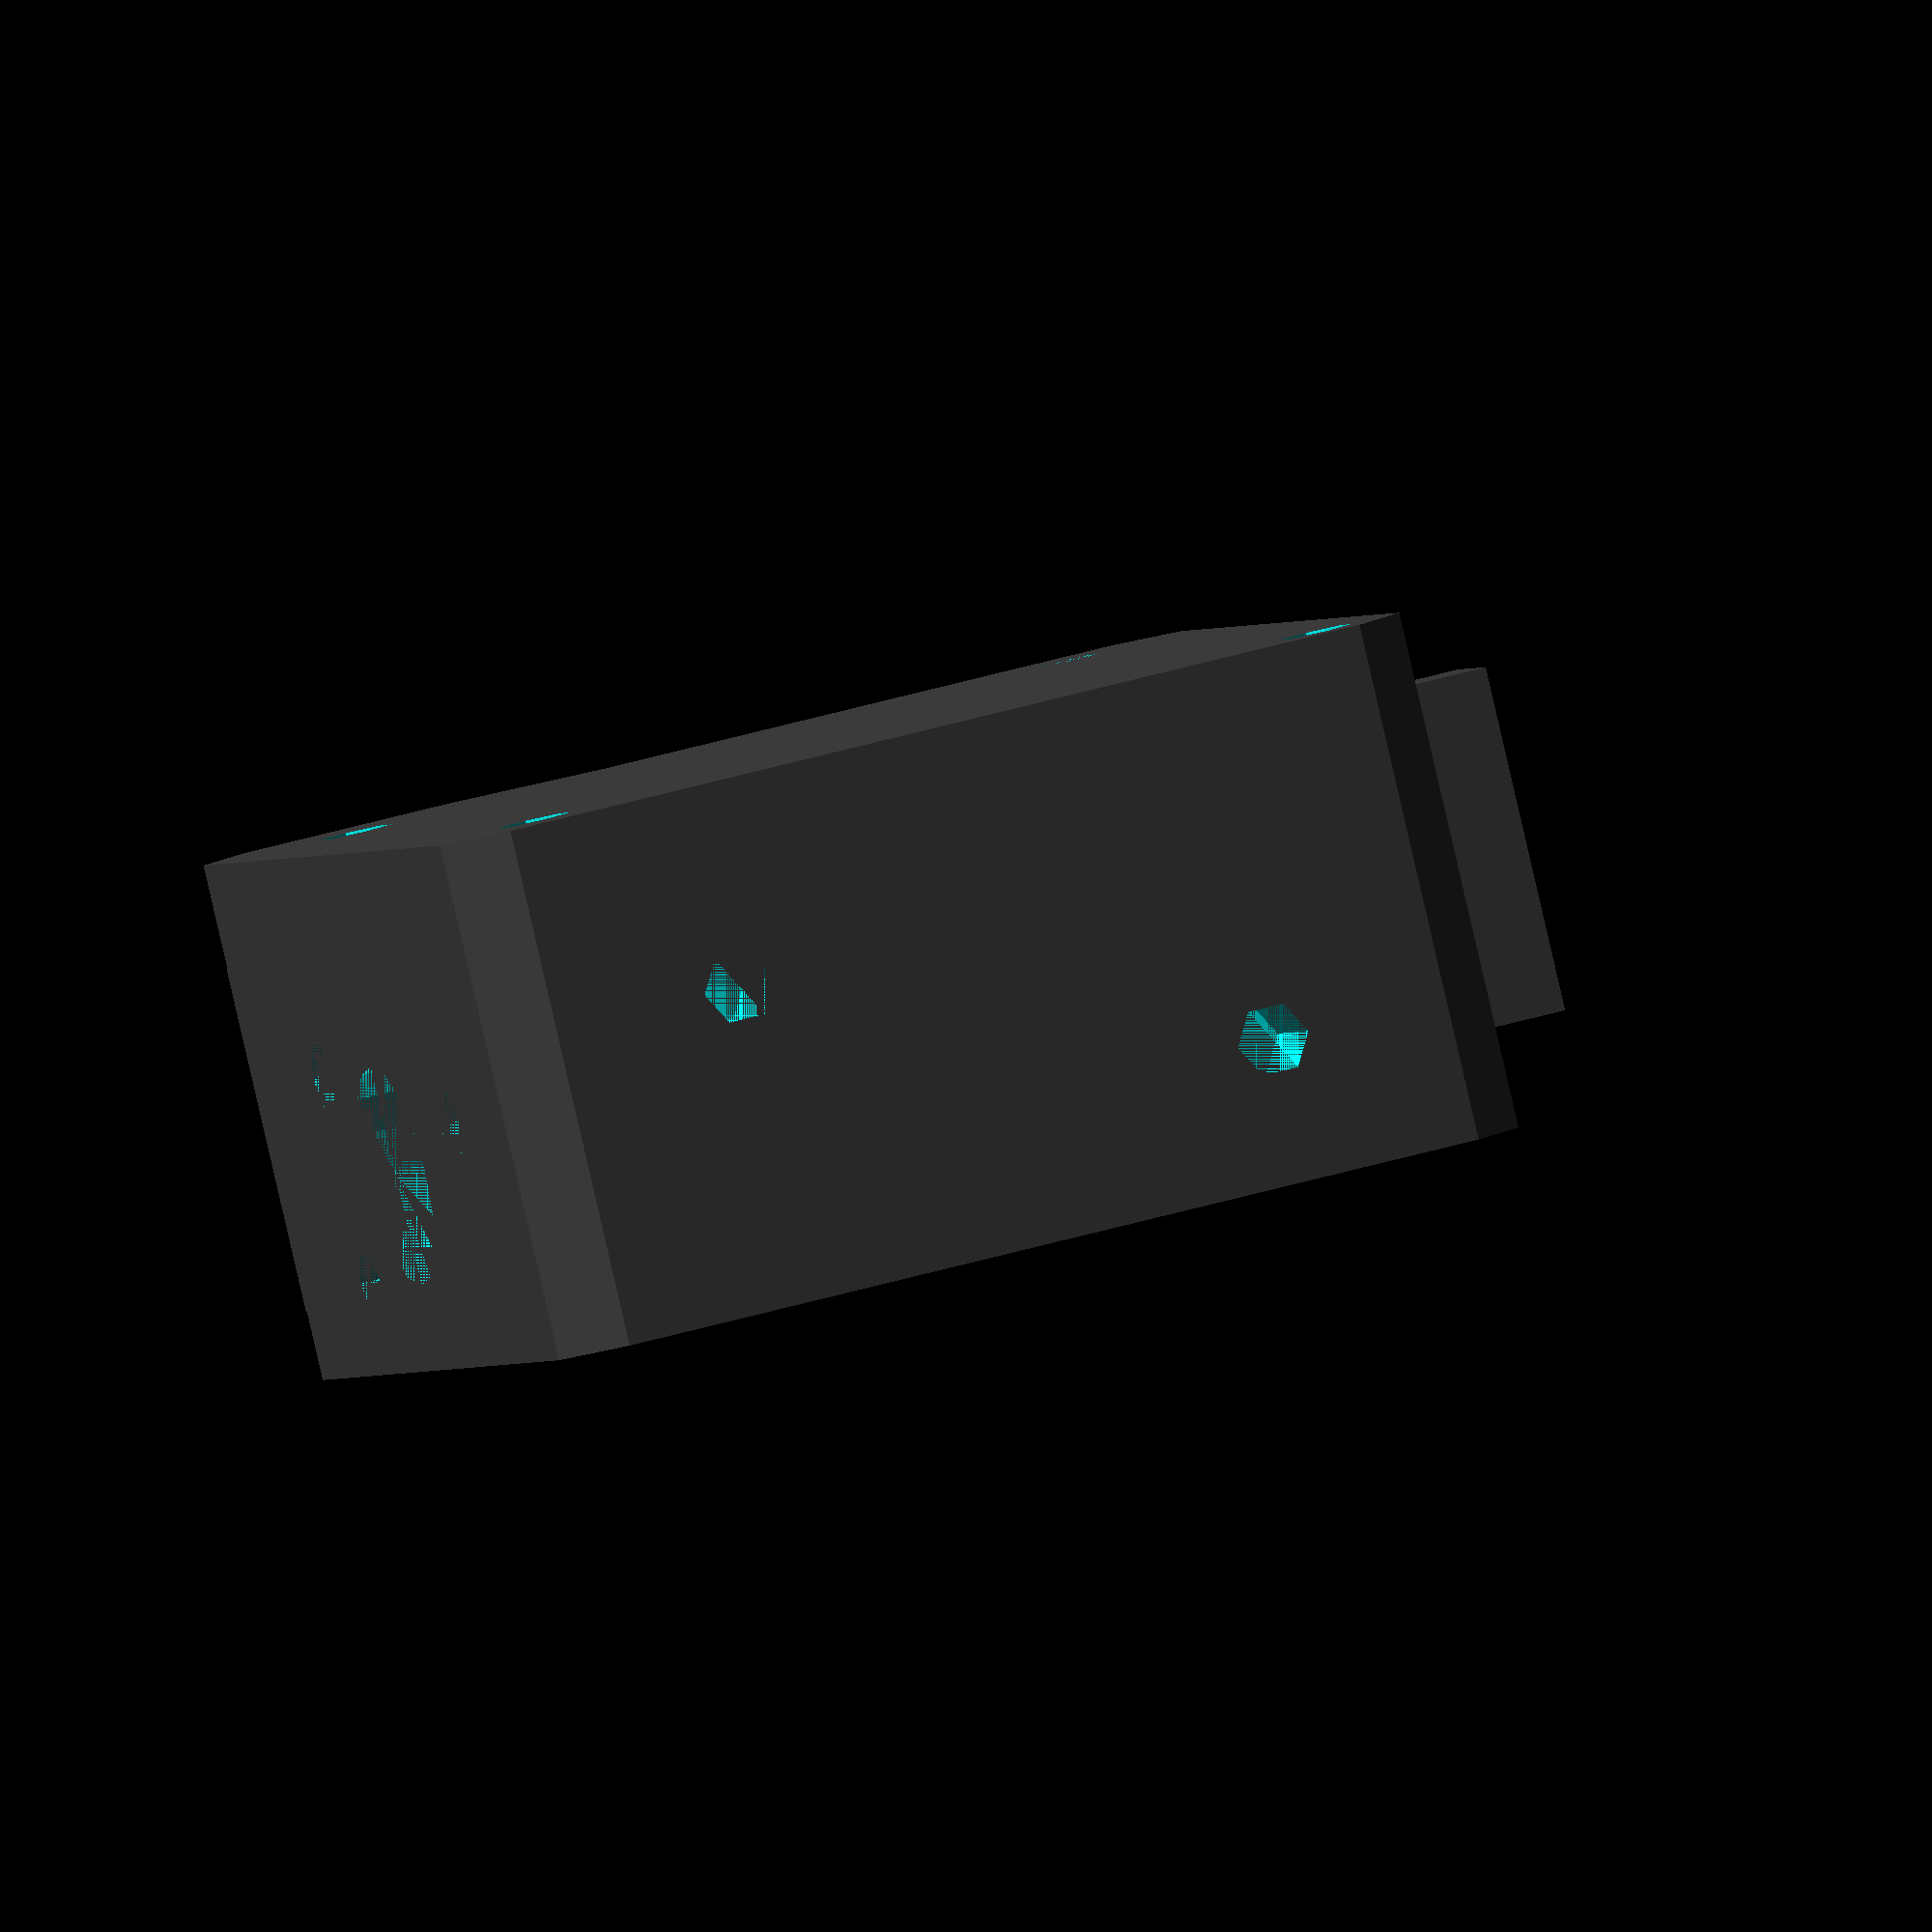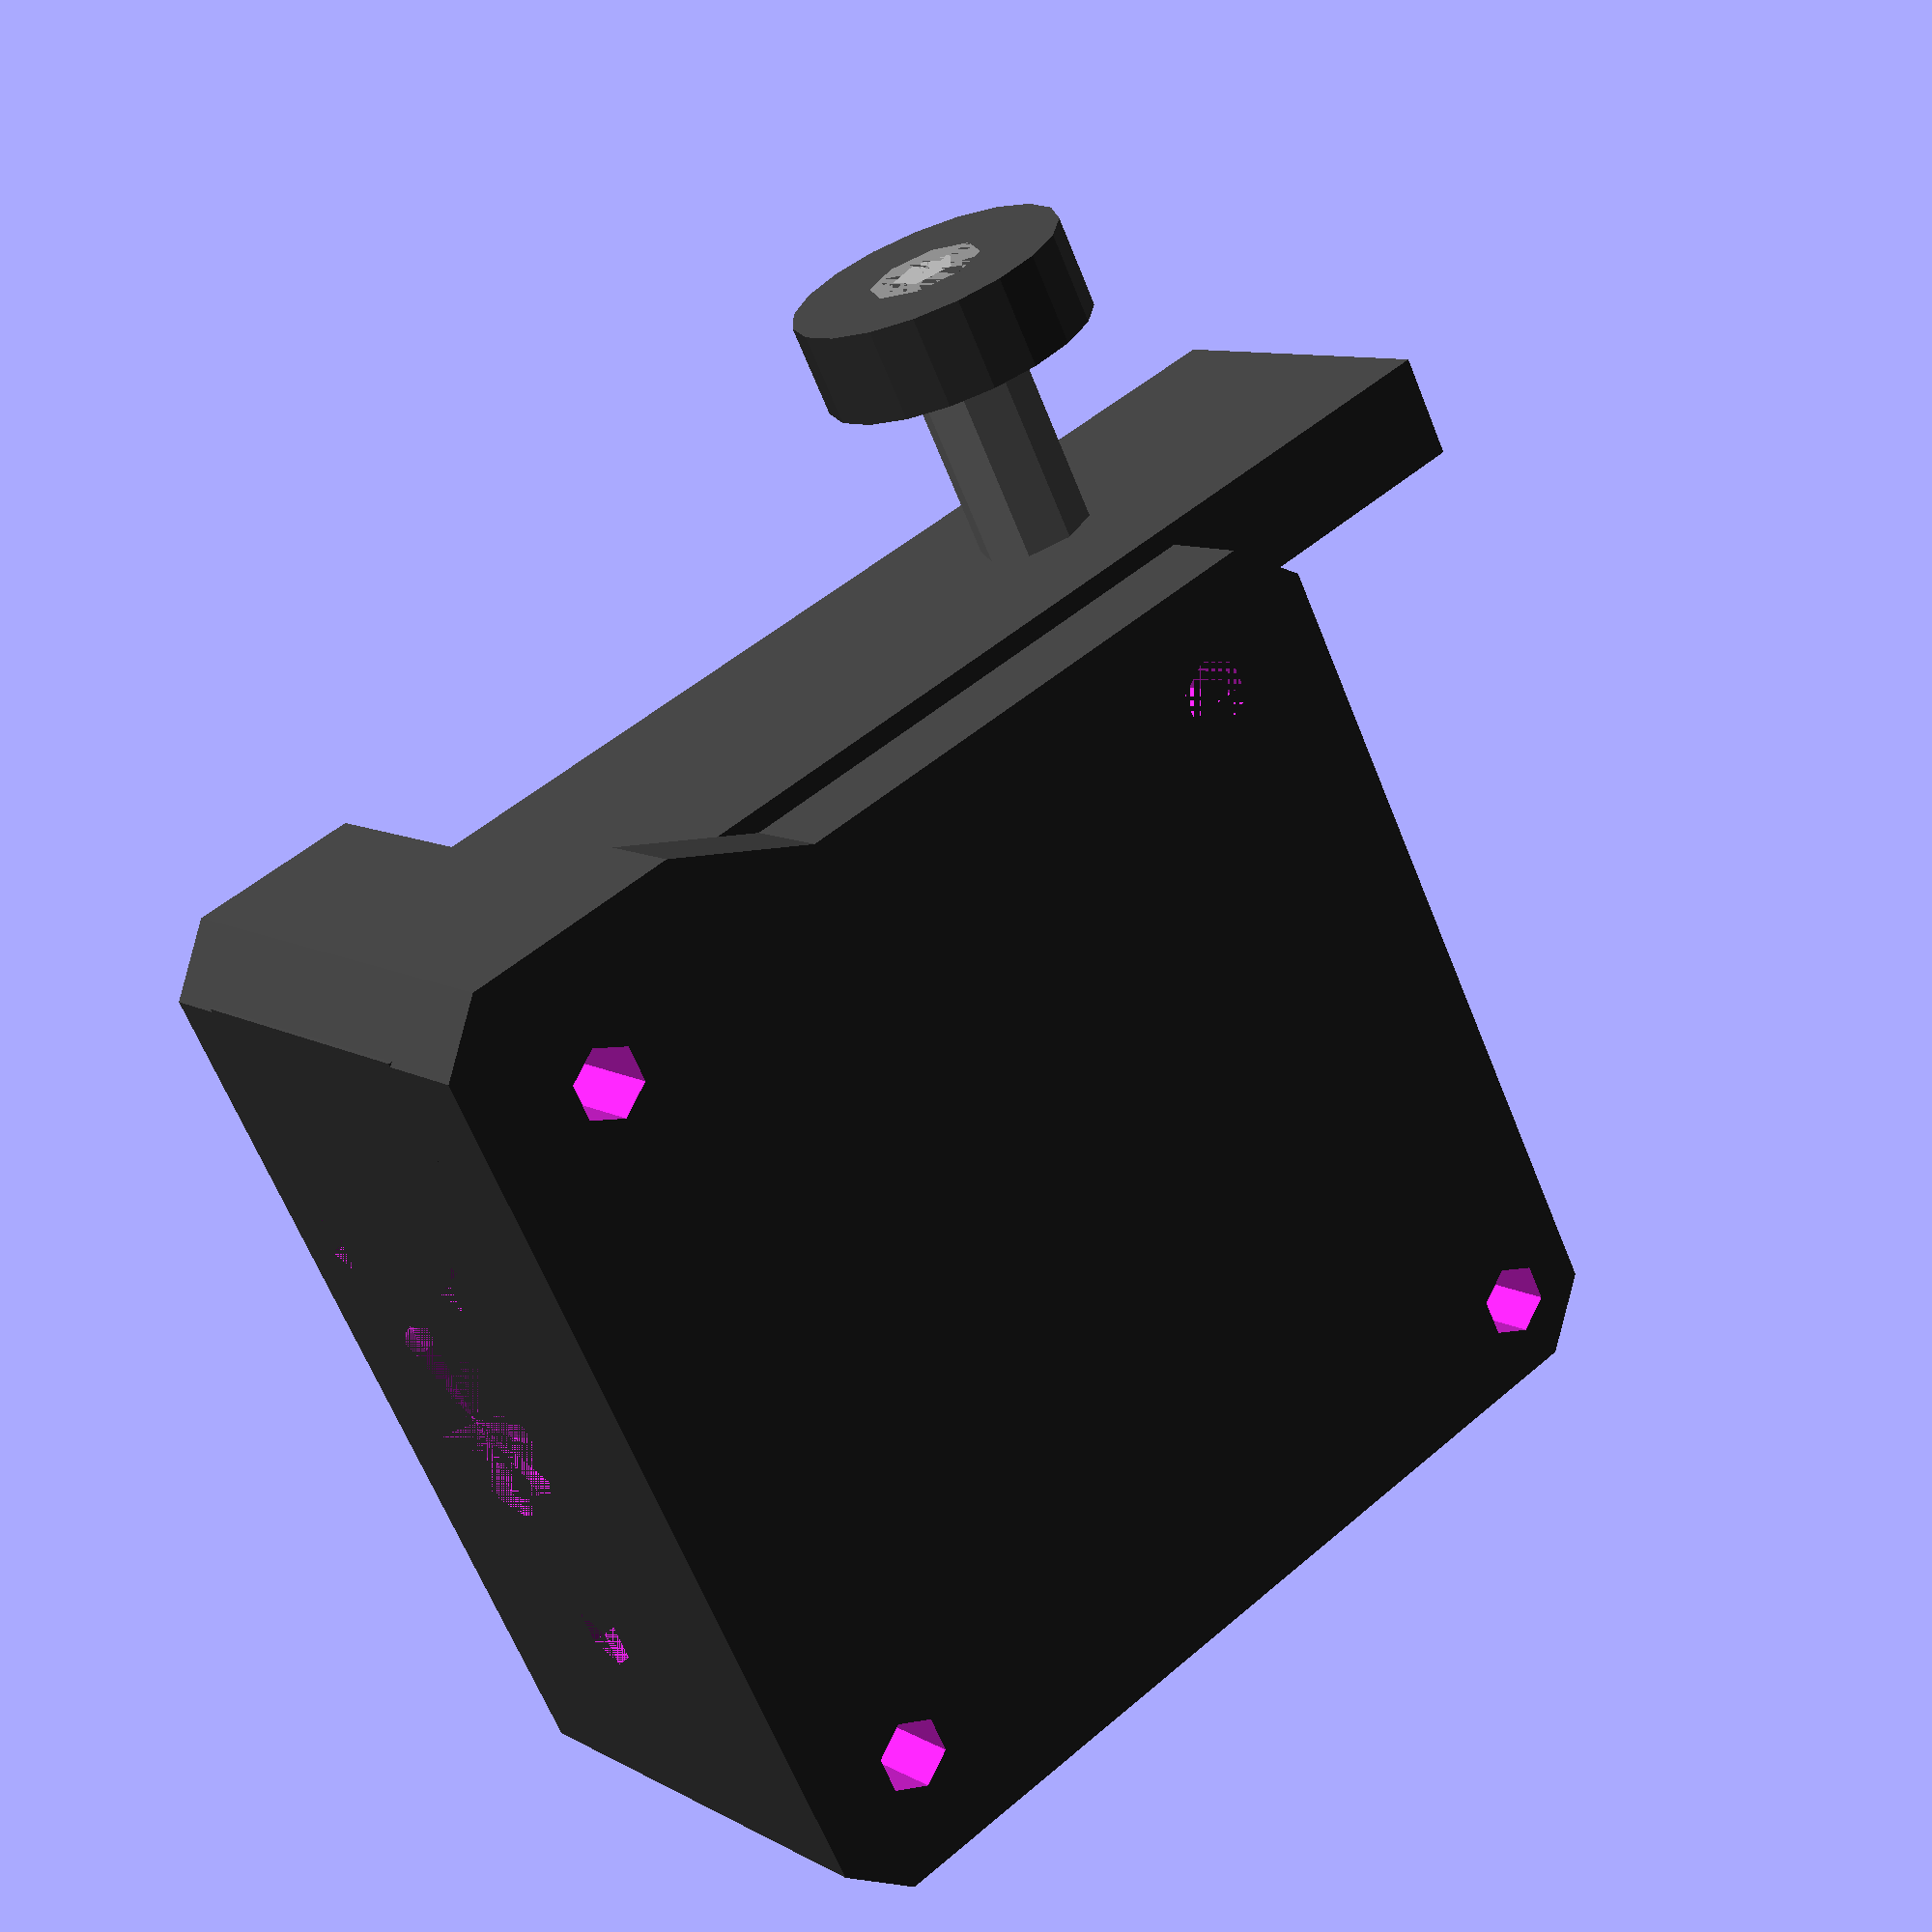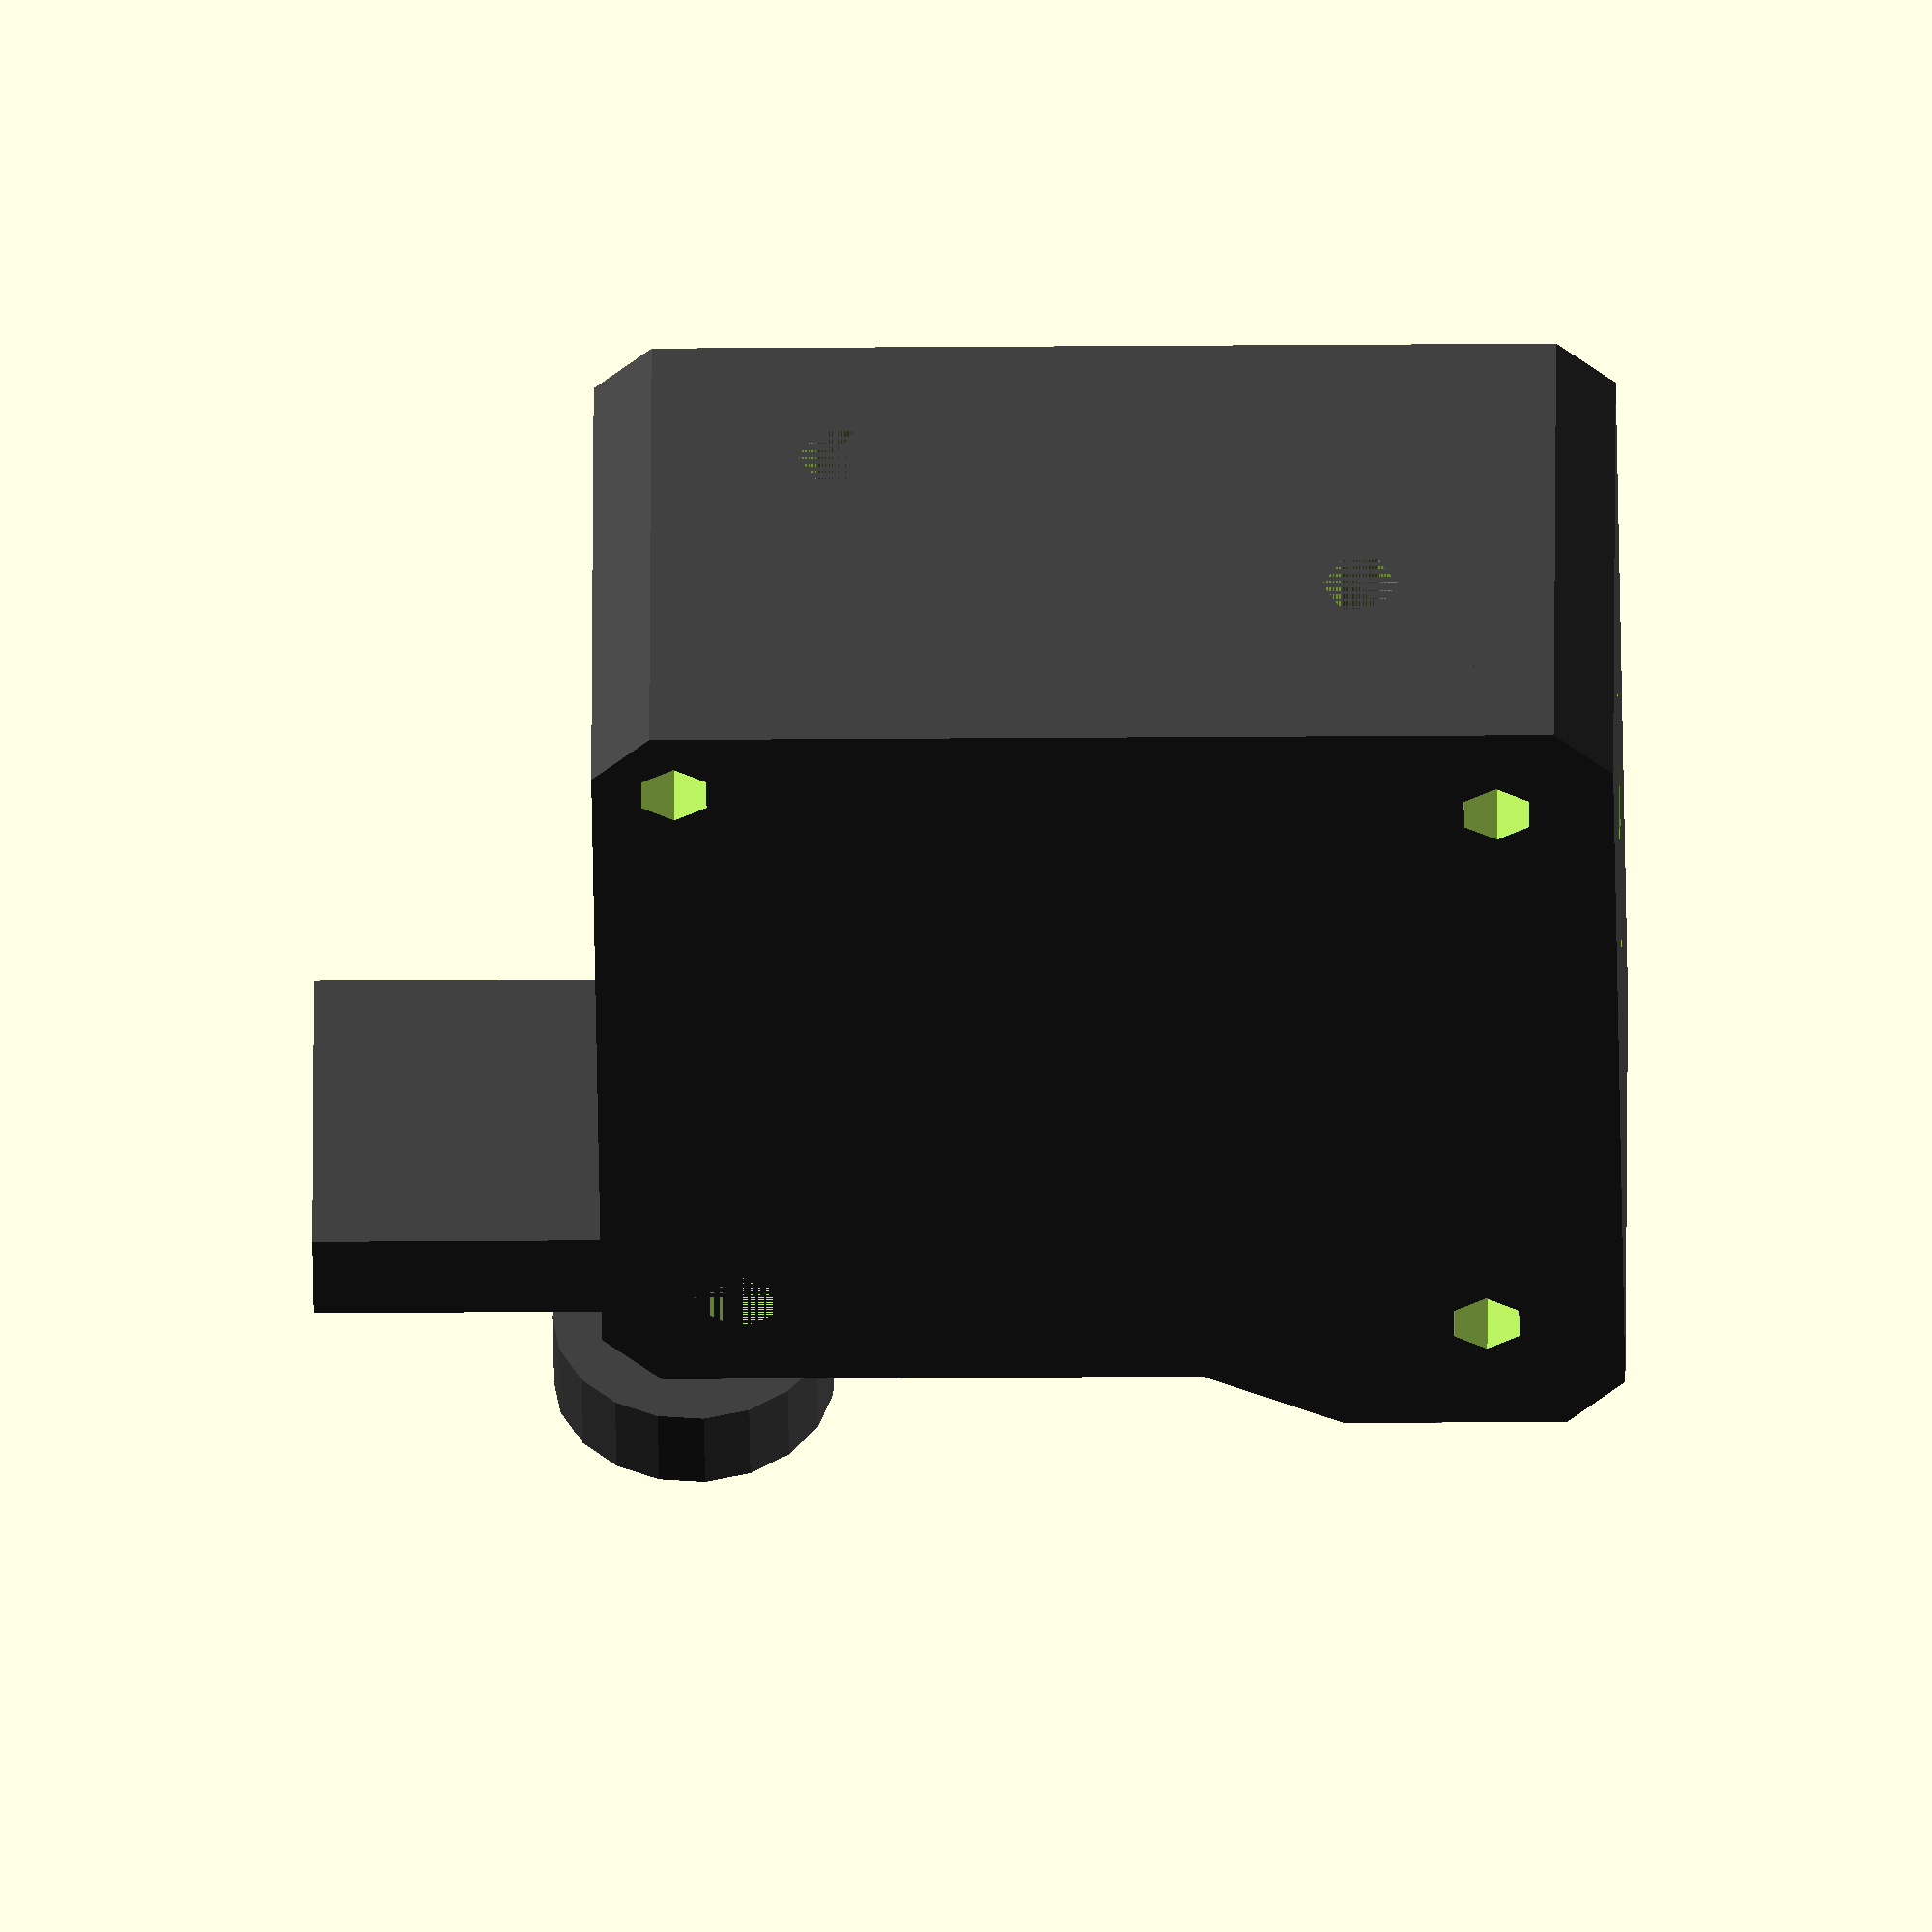
<openscad>
/*
  TBG-Lite extruder OpenSCAD library
  
  Based on datasheet and measures of TBG-Lite_mockup.STEP
  (C) 2022 Marek Wodzinski <majek@w7i.pl>
  
  This library is licensed under a Creative Commons Attribution-ShareAlike 4.0 International License.
  You should have received a copy of the license along with this work.
  If not, see <http://creativecommons.org/licenses/by-sa/4.0/
  
  Some basic dimensions:
  - holes for screws: 3.2mm, head 5.5mm
  - corners: 2.5mm from edge
  - distance from front to motor plate: 21mm
  - motor center: [19.9,21.1]
  - base dimensions: 43.50mm x 22.5mm
  - filement hole from front: 8.5mm
  - back plate thickness: 4mm
*/

function TBG_w() = 43.50;
function TBG_holes_bottom() = [[-10.45,2,0], [8.05,4.50,0], [8.05,-4.50,0]];
function TBG_holes_left() = [[-TBG_w()/2,5.25,TBG_w()/2-10.95], [-TBG_w()/2,-2.30,TBG_w()/2+11.42]];
function TBG_holes_front() = [[-TBG_w()/2+5.00,-8.50,5.00], [15.50,-8.50,5.85], [-TBG_w()/2+3.50,-8.50,TBG_w()-3.50]];
function TBG_body() = [[-TBG_w()/2+2.5,0], [TBG_w()/2-2.5,0], [TBG_w()/2,2.5], [TBG_w()/2,10], [TBG_w()/2-8.15,18], [TBG_w()/2-8.15,TBG_w()-2.5], [TBG_w()/2-8.15-2.5,TBG_w()], [-TBG_w()/2+2.5,TBG_w()], [-TBG_w()/2,TBG_w()-2.5], [-TBG_w()/2,2.5]];
function TBG_backplate() = [[-TBG_w()/2+2.5,0], [TBG_w()/2-2.5,0], [TBG_w()/2,2.5], [TBG_w()/2,12], [TBG_w()/2-3,18], [TBG_w()/2-3,TBG_w()-2.5], [TBG_w()/2-3-2.5,TBG_w()], [-TBG_w()/2+2.5,TBG_w()], [-TBG_w()/2,TBG_w()-2.5], [-TBG_w()/2,2.5]];


module TBG_lite(){
  difference(){
    union(){
      // body
      color("#404040") rotate([90,0,0]) translate([0,0,-22.50+8.50]) linear_extrude(22.50) polygon(TBG_body());
      // back plate
      color("#404040") rotate([90,0,0]) translate([0,0,-22.50+8.50]) linear_extrude(4) polygon(TBG_backplate());
      // lever
      color("#404040") translate([-TBG_w()/2+36.65,-8.5+3,0]) cube([4.50,15,55.85]);
      // screw
      translate([53.65-TBG_w()/2,-8.5+3+15/2,39.85]) rotate([0,-90,0]) {
        color("#404040") cylinder(h=4,d=12); // dial
        color("#808080") cylinder(h=16,d=5); // spring
        color("#a0a0a0") cylinder(h=25,d=2.85); // screw
      }
    }

    // HOLES

    // filament hole
    cylinder(h=TBG_w(),d=2); // main hole
    cylinder(h=6,d=9.6); // M10 hole
    translate([0,0,TBG_w()-3]) cylinder(h=3,d=4.2); // PTFE hole
    // bottom mount holes
    for ( i=[0:2]) {
      translate(TBG_holes_bottom()[i]) cylinder(h=4,d=3.2);
    }
    // left mount holes
    for ( i=[0:1]) {
      translate(TBG_holes_left()[i]) rotate([0,90,0]) cylinder(h=5,d=3.2);
    }
    // front mount holes
    for ( i=[0:2]) {
      translate(TBG_holes_front()[i]) rotate([-90,0,0]) {
        cylinder(h=23,d=3.2);
        cylinder(h=1.5,d=5.5);
      }
    }
    // rear motor hole
    translate([13.9,22.5-8.5,37.55]) rotate([90,0,0]) cylinder(h=4,d=3.2);
  }
}

TBG_lite();

</openscad>
<views>
elev=318.7 azim=40.8 roll=249.8 proj=o view=solid
elev=129.2 azim=122.9 roll=313.2 proj=p view=solid
elev=202.8 azim=340.6 roll=89.2 proj=o view=solid
</views>
